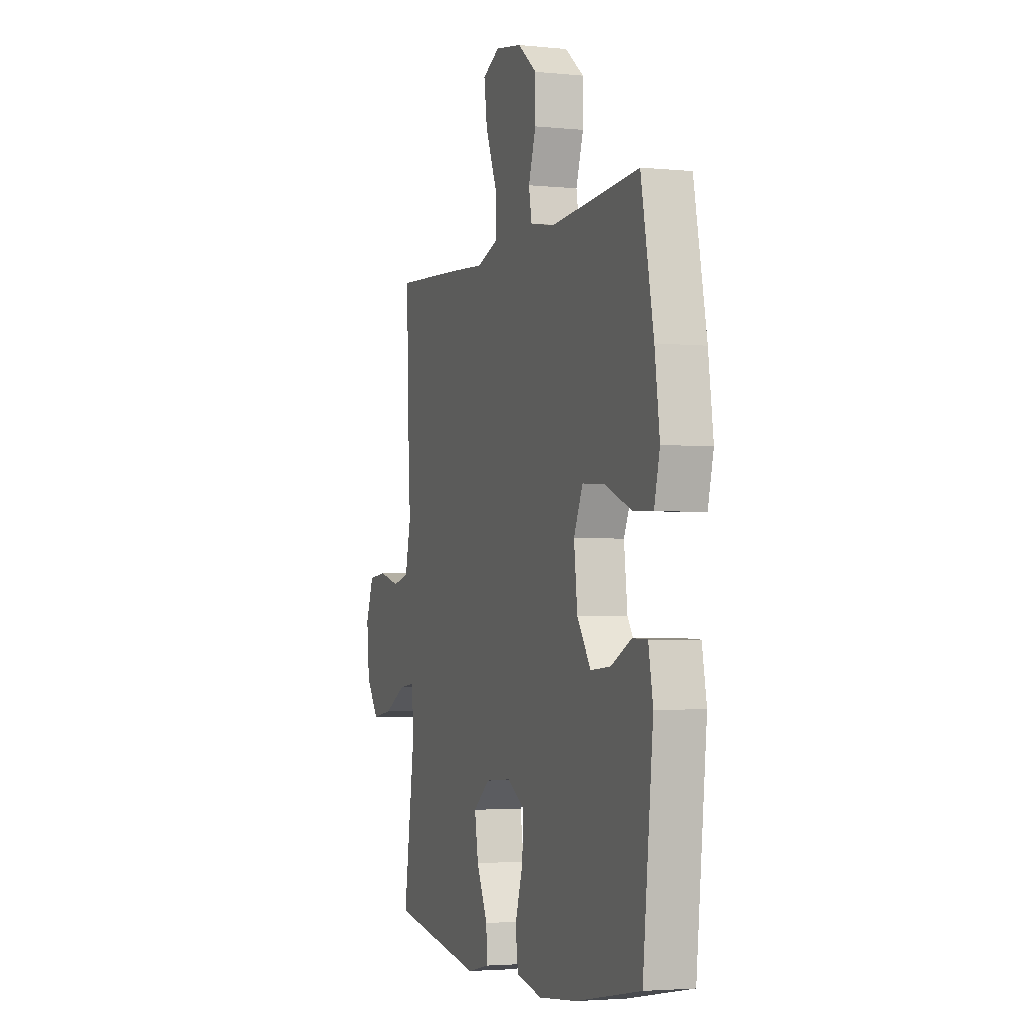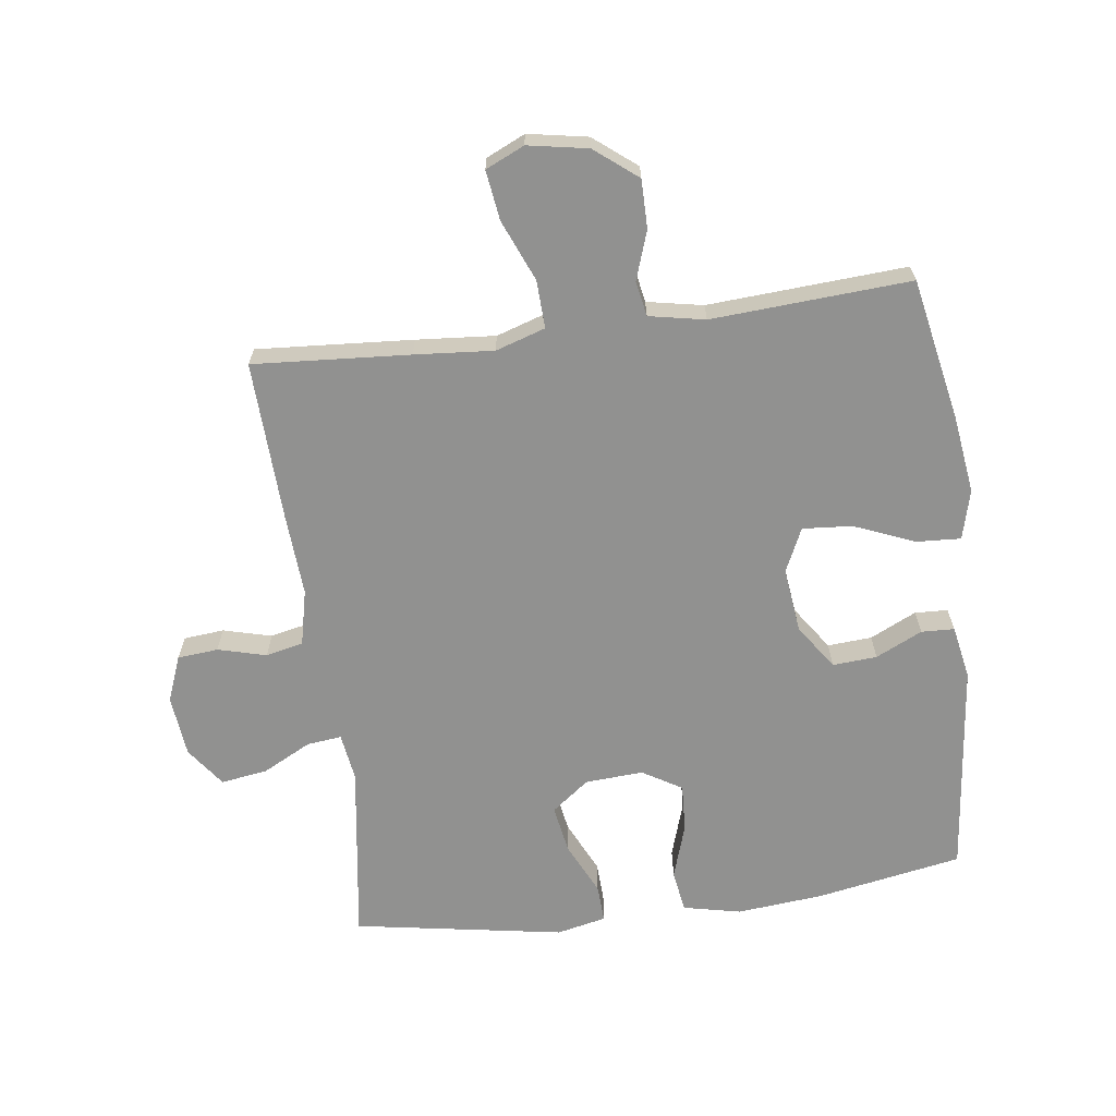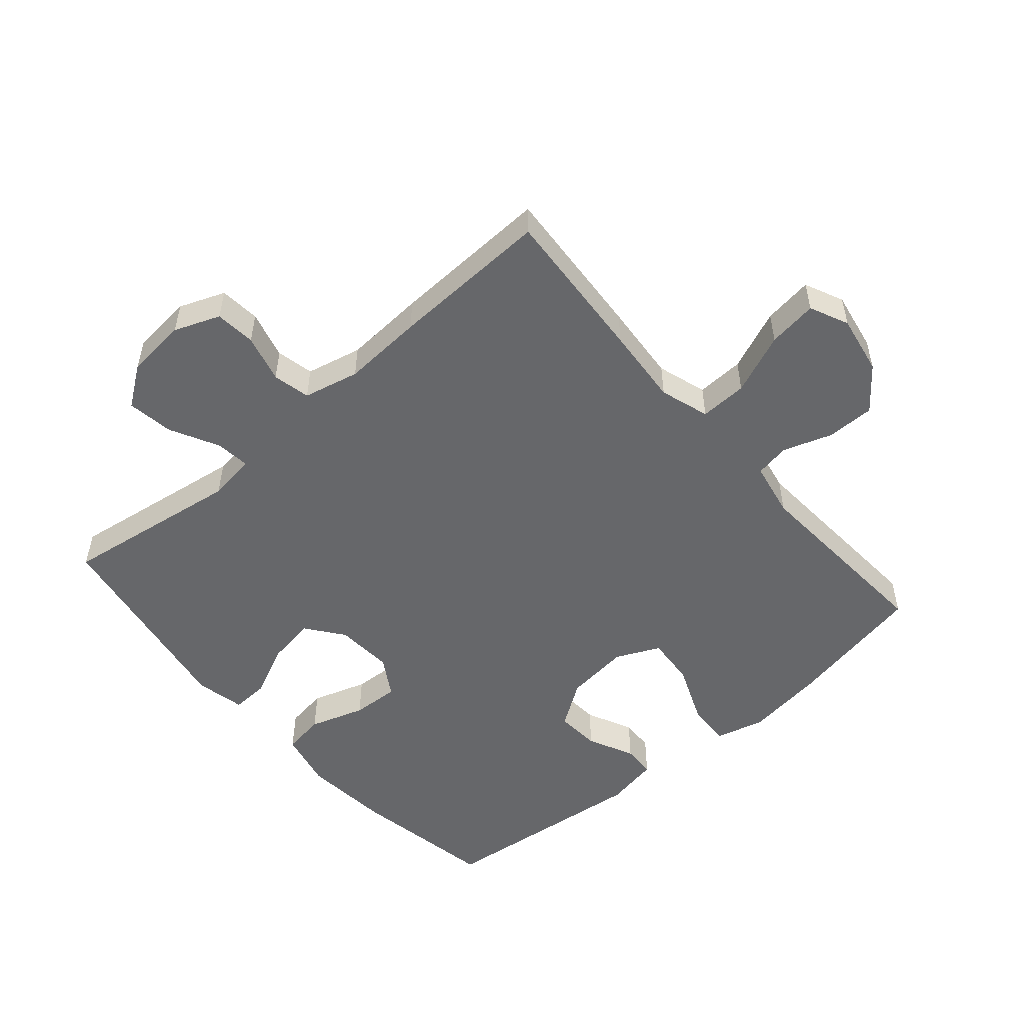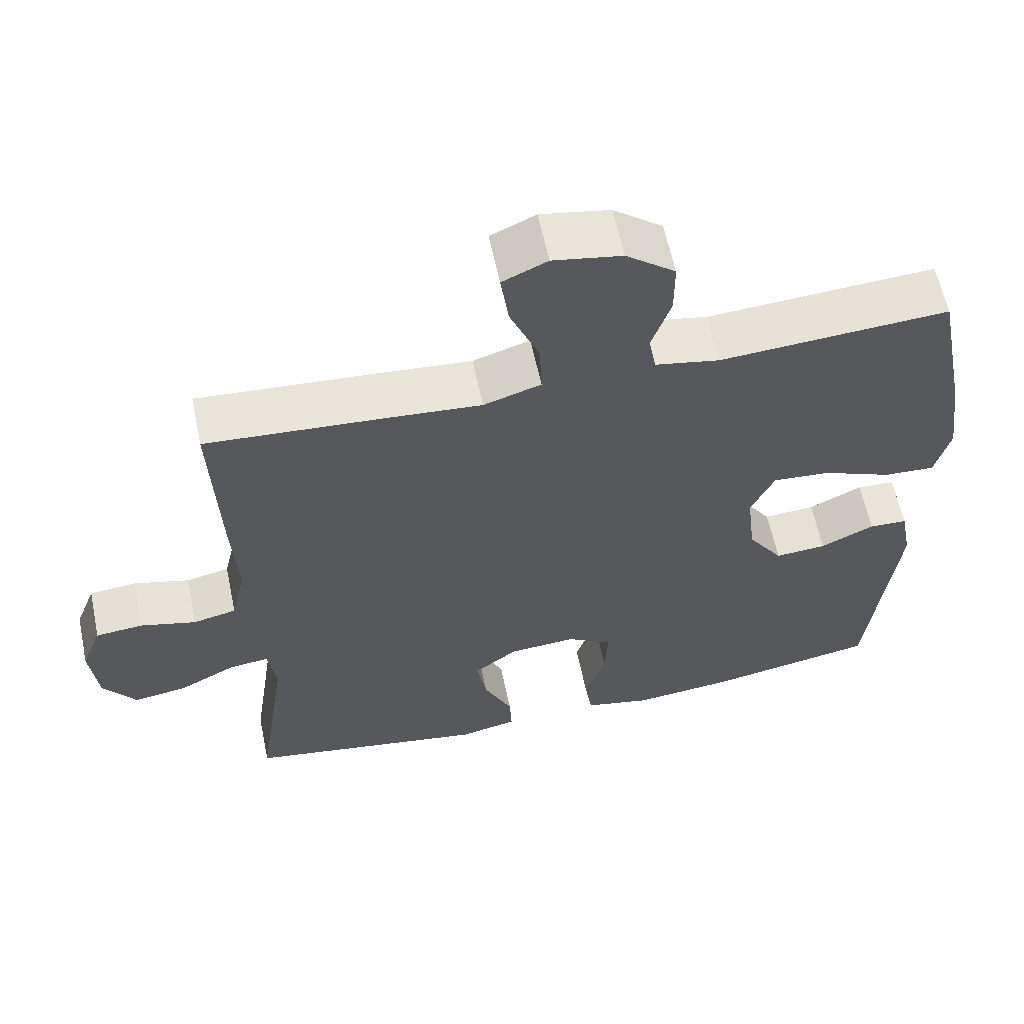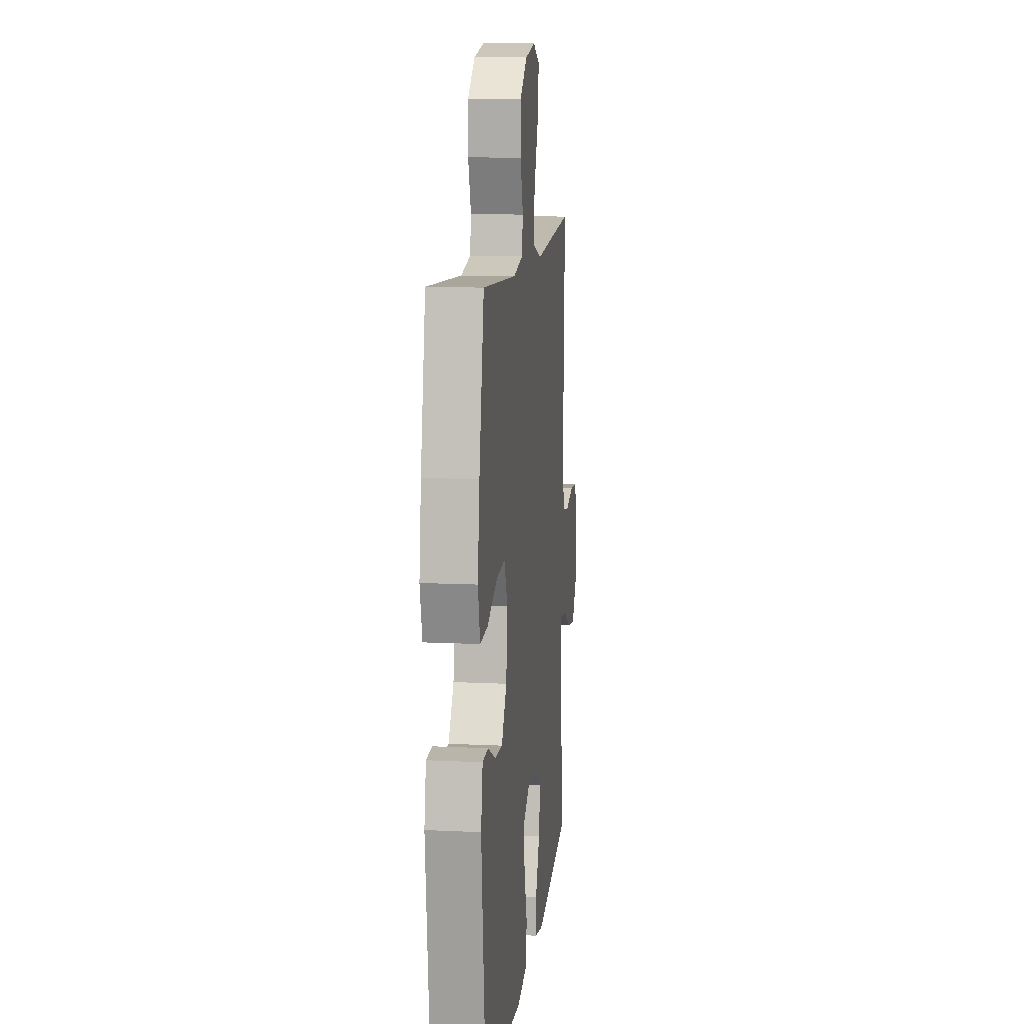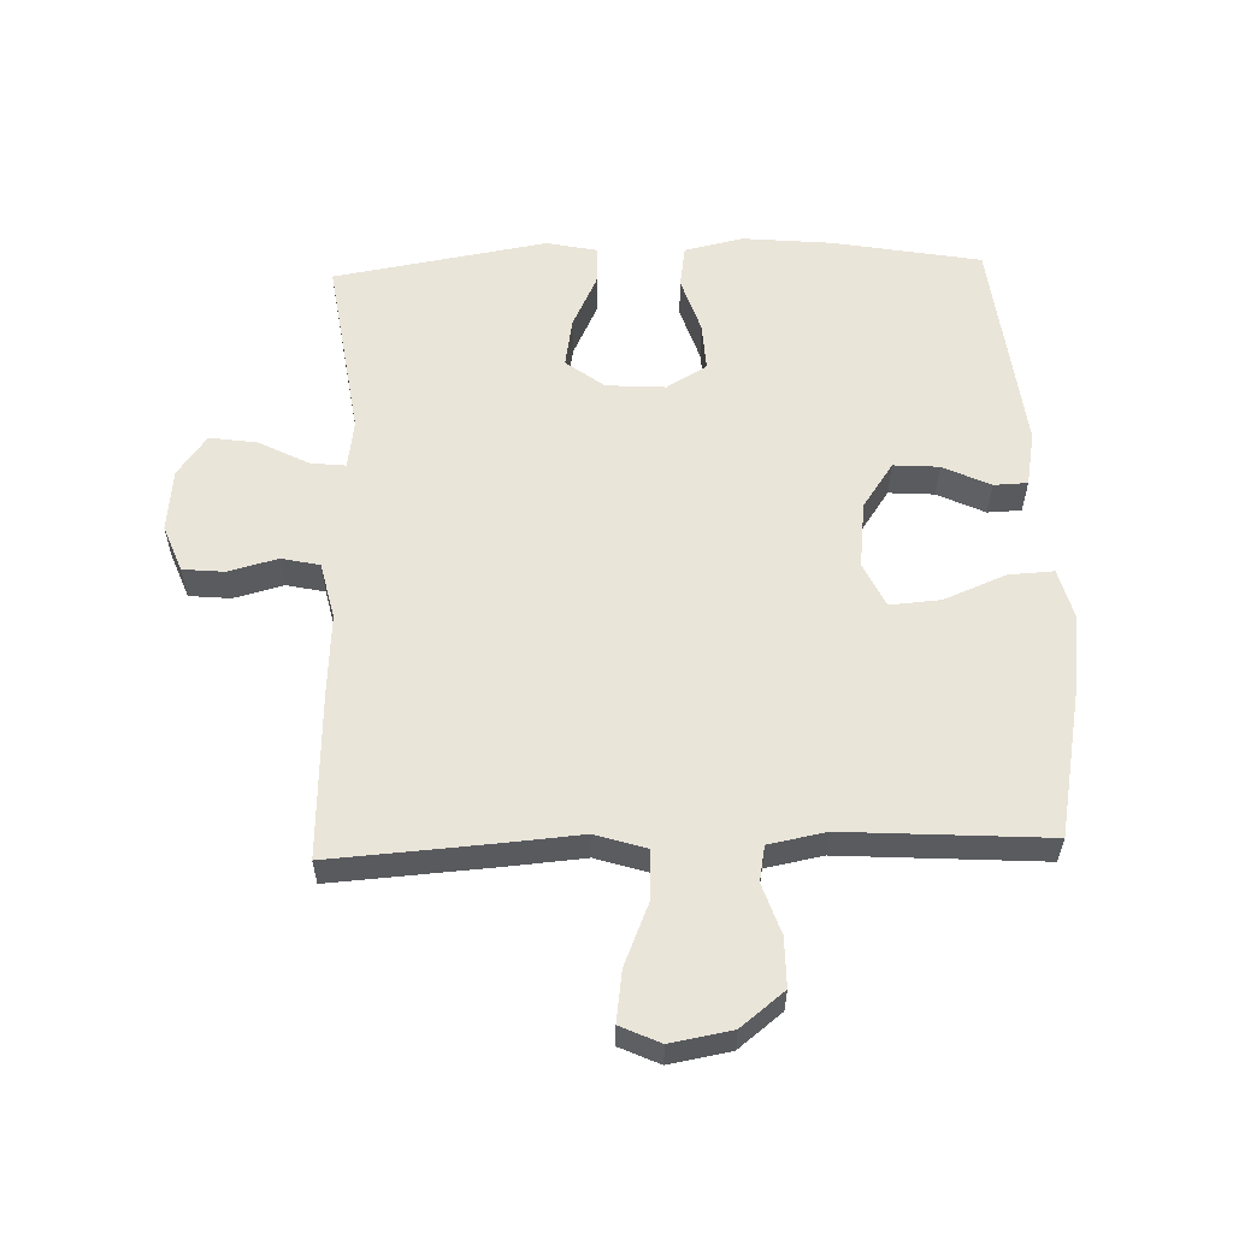
<metadata>
{"format":"obj","ext":"obj","renderer":"f3d","projection":"perspective","resolution":1024,"background":"white","views":[{"elev":-3.3,"azim":71.0,"up":"+Z"},{"elev":-66.0,"azim":7.5,"up":"+Y"},{"elev":-52.2,"azim":-49.3,"up":"+Y"},{"elev":60.7,"azim":-11.8,"up":"+Z"},{"elev":11.6,"azim":96.7,"up":"+Z"},{"elev":57.7,"azim":-1.9,"up":"+Y"}]}
</metadata>
<code>
v -0.5 0.07 0.5
v -0.254 0.07 0.483
v -0.13 0.07 0.473
v -0.052 0.07 0.498
v -0.055 0.07 0.573
v -0.095 0.07 0.669
v -0.106 0.07 0.747
v -0.045 0.07 0.775
v 0.049 0.07 0.758
v 0.116 0.07 0.705
v 0.116 0.07 0.629
v 0.09 0.07 0.552
v 0.1 0.07 0.497
v 0.188 0.07 0.48
v 0.5 0.07 0.5
v 0.544 0.07 0.278
v 0.561 0.07 0.154
v 0.541 0.07 0.076
v 0.471 0.07 0.08
v 0.376 0.07 0.119
v 0.298 0.07 0.125
v 0.266 0.07 0.056
v 0.278 0.07 -0.046
v 0.326 0.07 -0.116
v 0.396 0.07 -0.111
v 0.469 0.07 -0.076
v 0.521 0.07 -0.078
v 0.537 0.07 -0.162
v 0.5 0.07 -0.5
v 0.27 0.07 -0.542
v 0.134 0.07 -0.555
v 0.043 0.07 -0.535
v 0.033 0.07 -0.469
v 0.061 0.07 -0.382
v 0.065 0.07 -0.307
v 0.003 0.07 -0.27
v -0.088 0.07 -0.276
v -0.147 0.07 -0.321
v -0.134 0.07 -0.397
v -0.095 0.07 -0.479
v -0.092 0.07 -0.539
v -0.17 0.07 -0.556
v -0.5 0.07 -0.5
v -0.459 0.07 -0.217
v -0.47 0.07 -0.142
v -0.524 0.07 -0.148
v -0.601 0.07 -0.188
v -0.674 0.07 -0.199
v -0.719 0.07 -0.137
v -0.729 0.07 -0.04
v -0.701 0.07 0.032
v -0.637 0.07 0.038
v -0.561 0.07 0.018
v -0.502 0.07 0.031
v -0.482 0.07 0.119
v -0.49 0.07 0.247
v -0.5 0 0.5
v -0.254 0 0.483
v -0.13 0 0.473
v -0.052 0 0.498
v -0.055 0 0.573
v -0.095 0 0.669
v -0.106 0 0.747
v -0.045 0 0.775
v 0.049 0 0.758
v 0.116 0 0.705
v 0.116 0 0.629
v 0.09 0 0.552
v 0.1 0 0.497
v 0.188 0 0.48
v 0.5 0 0.5
v 0.544 0 0.278
v 0.561 0 0.154
v 0.541 0 0.076
v 0.471 0 0.08
v 0.376 0 0.119
v 0.298 0 0.125
v 0.266 0 0.056
v 0.278 0 -0.046
v 0.326 0 -0.116
v 0.396 0 -0.111
v 0.469 0 -0.076
v 0.521 0 -0.078
v 0.537 0 -0.162
v 0.5 0 -0.5
v 0.27 0 -0.542
v 0.134 0 -0.555
v 0.043 0 -0.535
v 0.033 0 -0.469
v 0.061 0 -0.382
v 0.065 0 -0.307
v 0.003 0 -0.27
v -0.088 0 -0.276
v -0.147 0 -0.321
v -0.134 0 -0.397
v -0.095 0 -0.479
v -0.092 0 -0.539
v -0.17 0 -0.556
v -0.5 0 -0.5
v -0.459 0 -0.217
v -0.47 0 -0.142
v -0.524 0 -0.148
v -0.601 0 -0.188
v -0.674 0 -0.199
v -0.719 0 -0.137
v -0.729 0 -0.04
v -0.701 0 0.032
v -0.637 0 0.038
v -0.561 0 0.018
v -0.502 0 0.031
v -0.482 0 0.119
v -0.49 0 0.247
f 1 2 3
f 56 1 3
f 55 56 3
f 54 55 3 4
f 51 52 53
f 50 51 53
f 49 50 53
f 48 49 53
f 47 48 53
f 46 47 53
f 45 46 53 54
f 42 43 44
f 41 42 44
f 40 41 44
f 39 40 44
f 38 39 44 45
f 45 54 4
f 38 45 4
f 37 38 4
f 32 33 34
f 31 32 34
f 30 31 34
f 29 30 34
f 28 29 34
f 27 28 34
f 26 27 34
f 25 26 34
f 24 25 34 35
f 23 24 35 36
f 18 19 20
f 17 18 20
f 16 17 20
f 15 16 20
f 14 15 20
f 13 14 20 21
f 10 11 12
f 9 10 12
f 8 9 12
f 7 8 12
f 6 7 12
f 5 6 12
f 4 5 12 13
f 37 4 13
f 36 37 13
f 23 36 13
f 22 23 13
f 13 21 22
f 59 58 57
f 59 57 112
f 59 112 111
f 60 59 111 110
f 109 108 107
f 109 107 106
f 109 106 105
f 109 105 104
f 109 104 103
f 109 103 102
f 110 109 102 101
f 100 99 98
f 100 98 97
f 100 97 96
f 100 96 95
f 101 100 95 94
f 60 110 101
f 60 101 94
f 60 94 93
f 90 89 88
f 90 88 87
f 90 87 86
f 90 86 85
f 90 85 84
f 90 84 83
f 90 83 82
f 90 82 81
f 91 90 81 80
f 92 91 80 79
f 76 75 74
f 76 74 73
f 76 73 72
f 76 72 71
f 76 71 70
f 77 76 70 69
f 68 67 66
f 68 66 65
f 68 65 64
f 68 64 63
f 68 63 62
f 68 62 61
f 69 68 61 60
f 69 60 93
f 69 93 92
f 69 92 79
f 69 79 78
f 78 77 69
f 1 57 58 2
f 2 58 59 3
f 3 59 60 4
f 4 60 61 5
f 5 61 62 6
f 6 62 63 7
f 7 63 64 8
f 8 64 65 9
f 9 65 66 10
f 10 66 67 11
f 11 67 68 12
f 12 68 69 13
f 13 69 70 14
f 14 70 71 15
f 15 71 72 16
f 16 72 73 17
f 17 73 74 18
f 18 74 75 19
f 19 75 76 20
f 20 76 77 21
f 21 77 78 22
f 22 78 79 23
f 23 79 80 24
f 24 80 81 25
f 25 81 82 26
f 26 82 83 27
f 27 83 84 28
f 28 84 85 29
f 29 85 86 30
f 30 86 87 31
f 31 87 88 32
f 32 88 89 33
f 33 89 90 34
f 34 90 91 35
f 35 91 92 36
f 36 92 93 37
f 37 93 94 38
f 38 94 95 39
f 39 95 96 40
f 40 96 97 41
f 41 97 98 42
f 42 98 99 43
f 43 99 100 44
f 44 100 101 45
f 45 101 102 46
f 46 102 103 47
f 47 103 104 48
f 48 104 105 49
f 49 105 106 50
f 50 106 107 51
f 51 107 108 52
f 52 108 109 53
f 53 109 110 54
f 54 110 111 55
f 55 111 112 56
f 56 112 57 1

</code>
